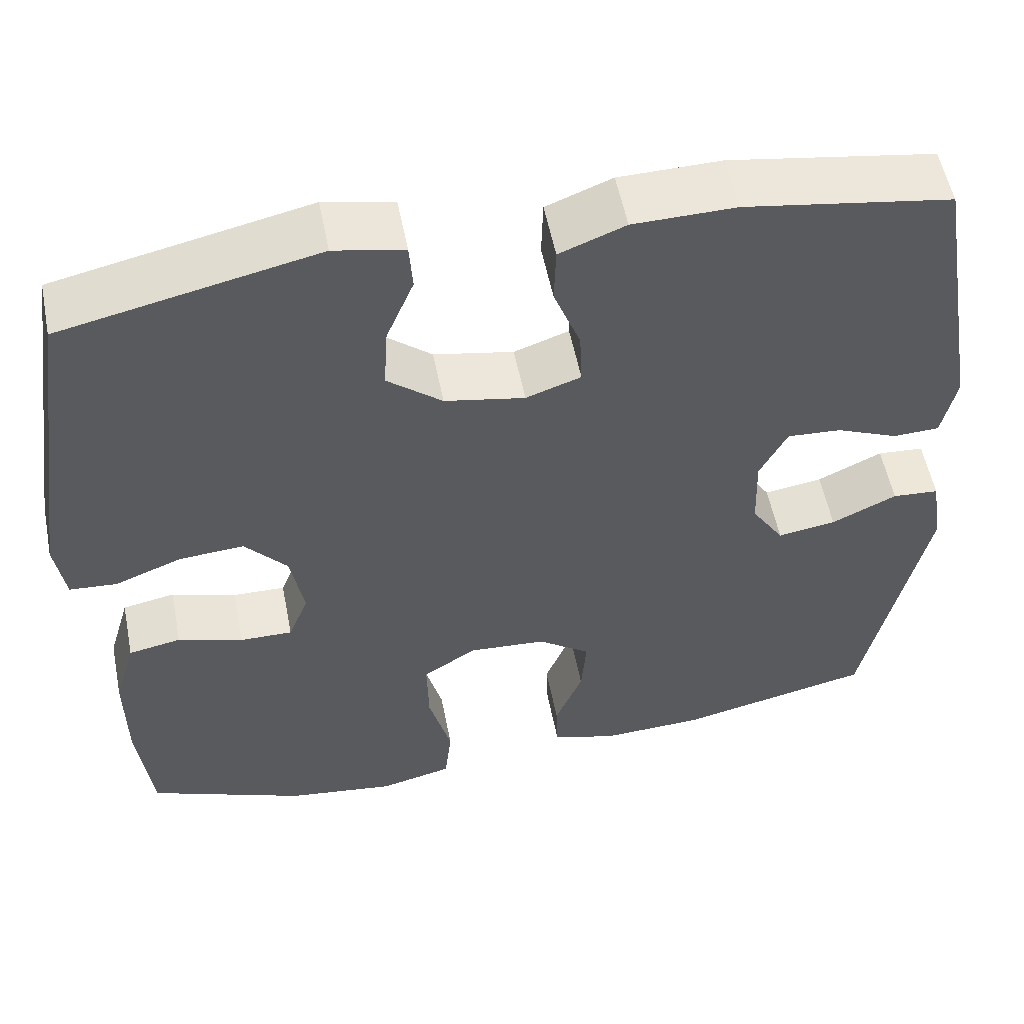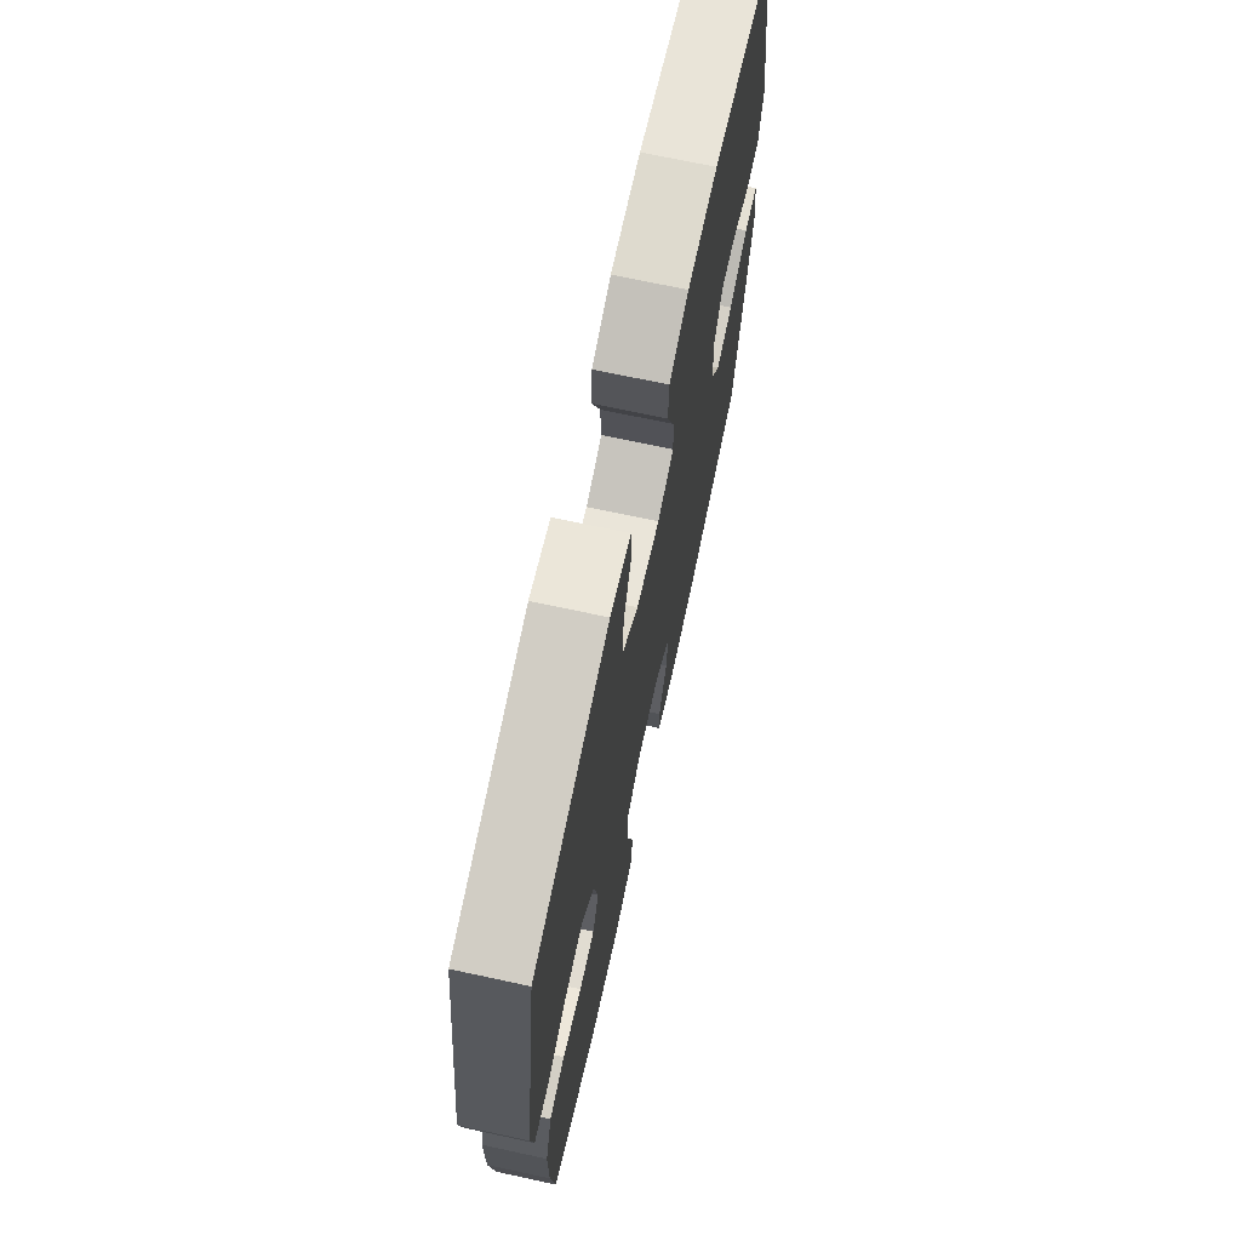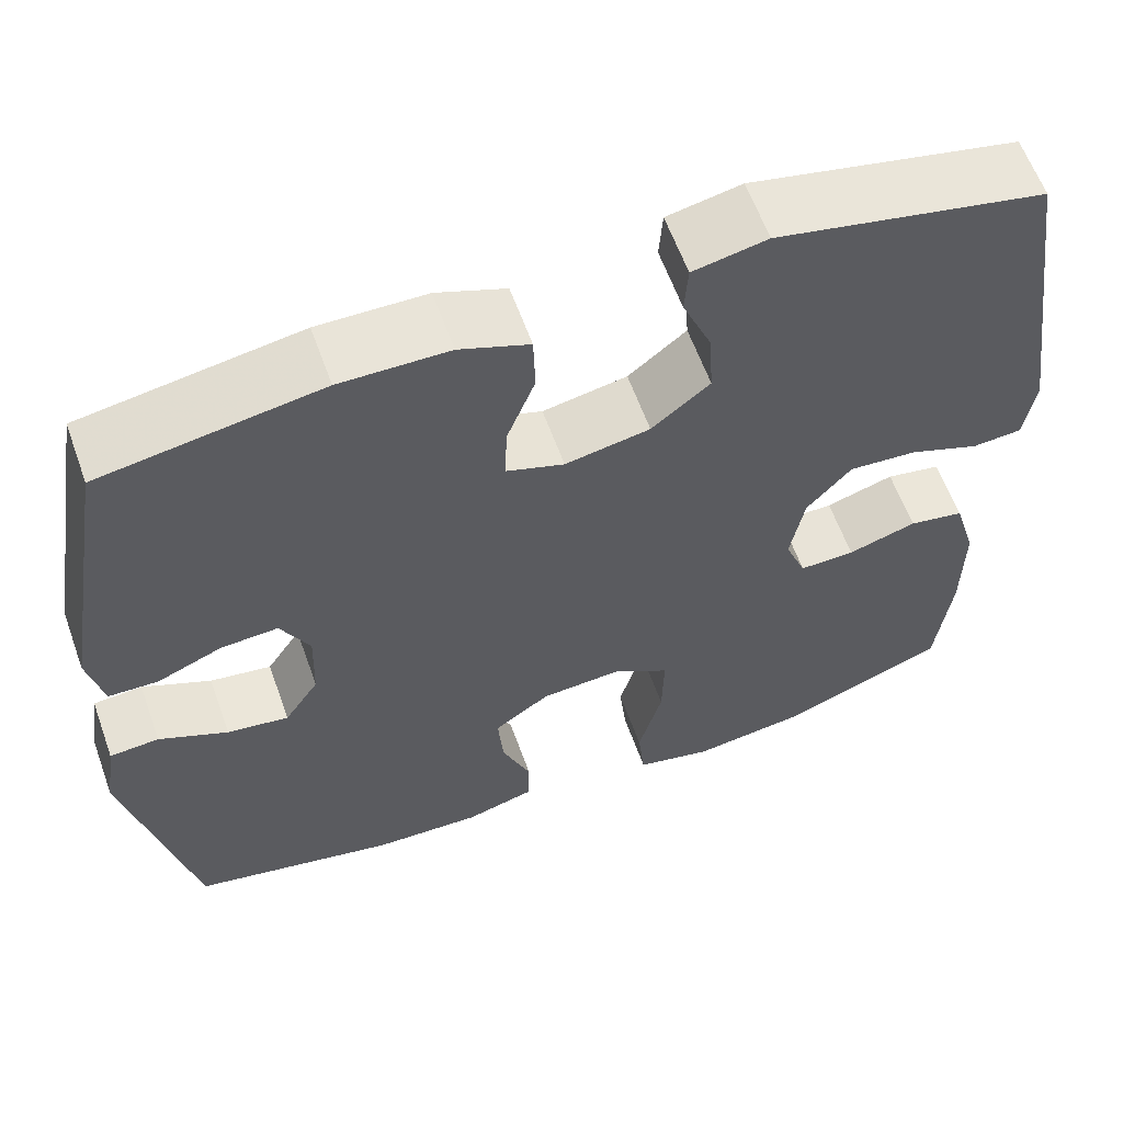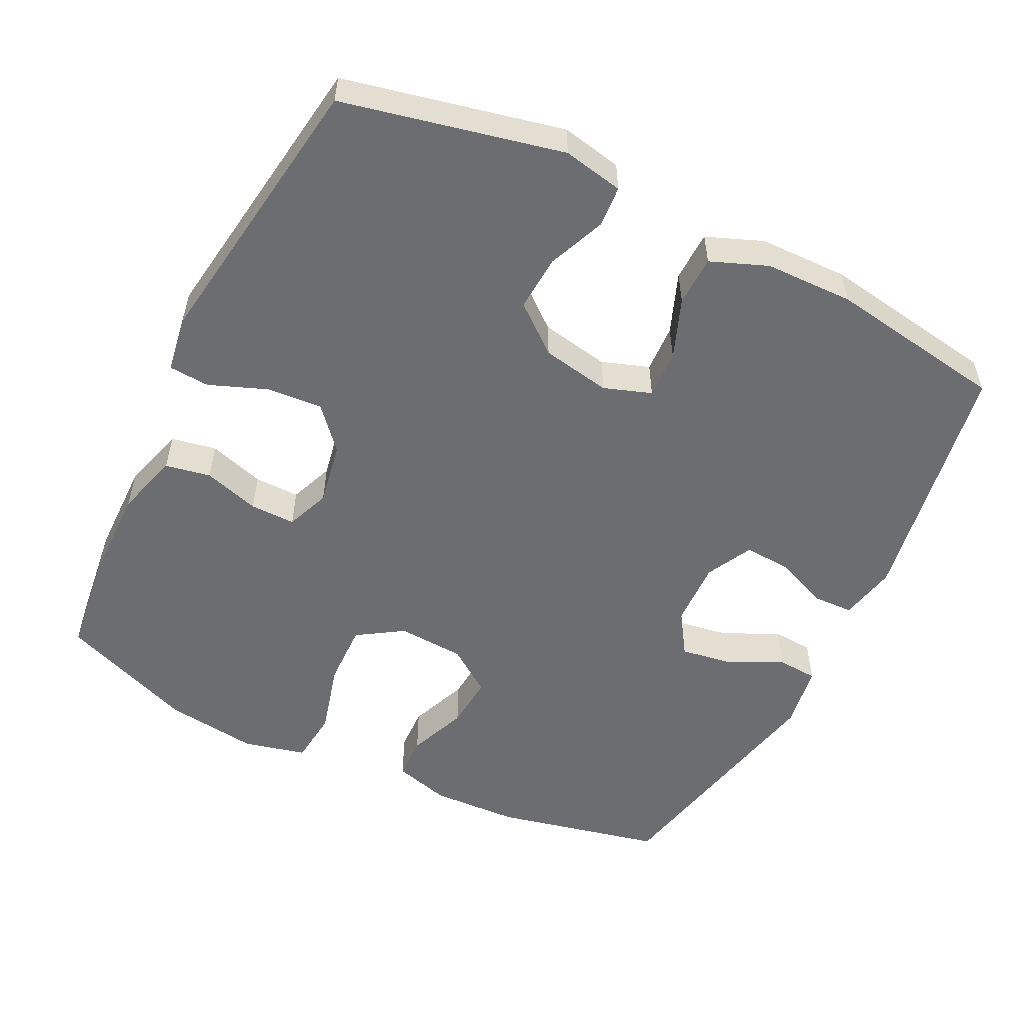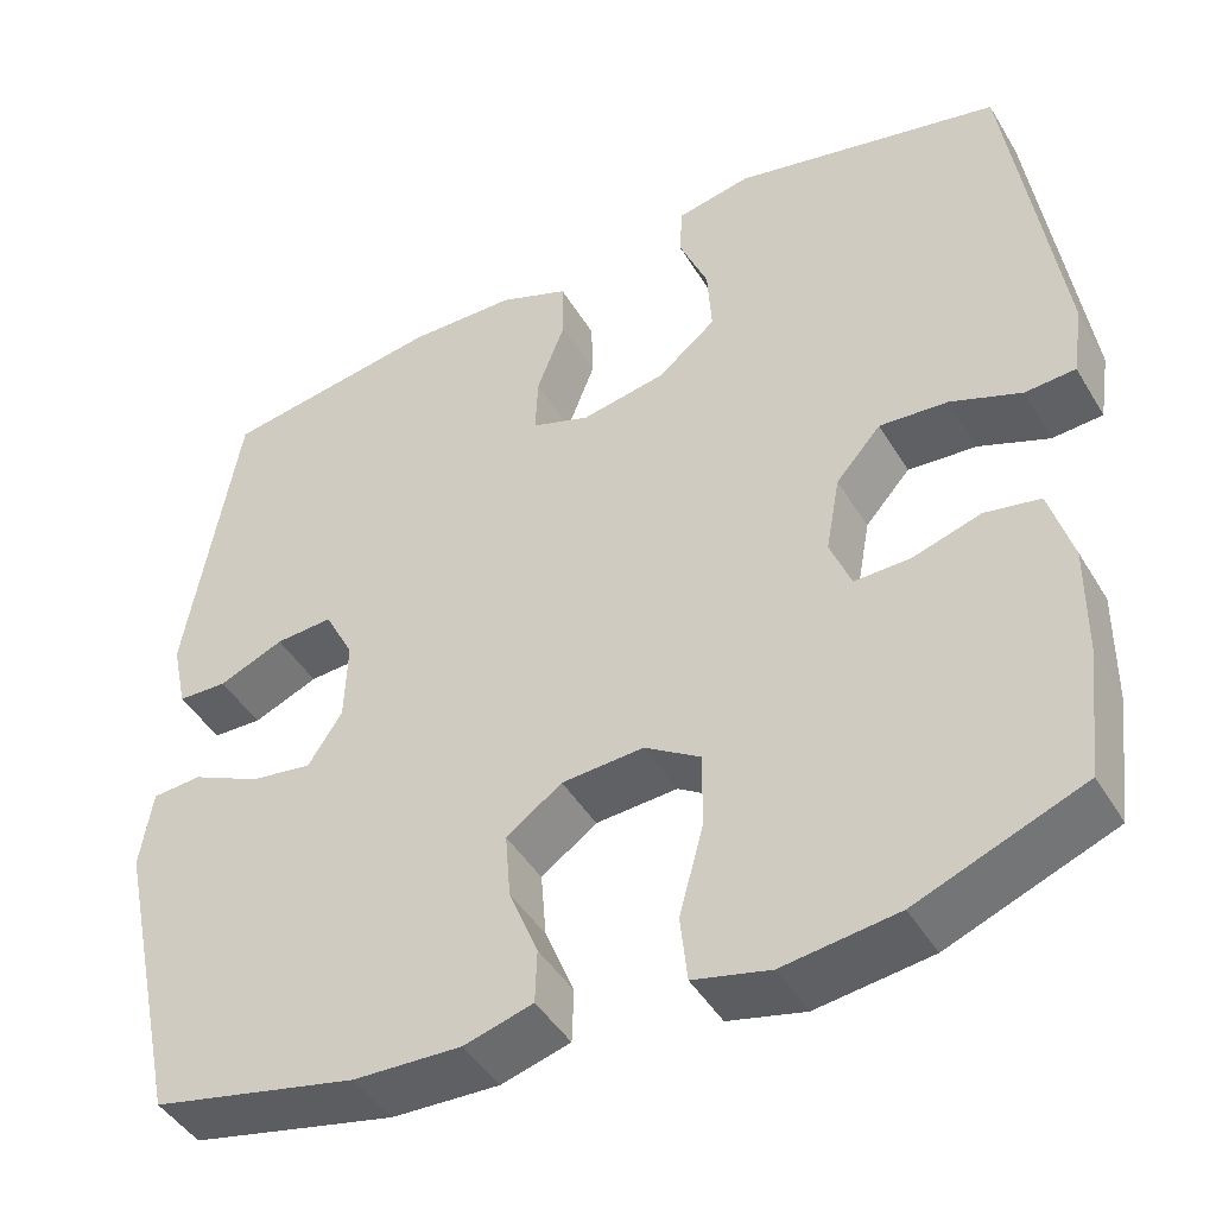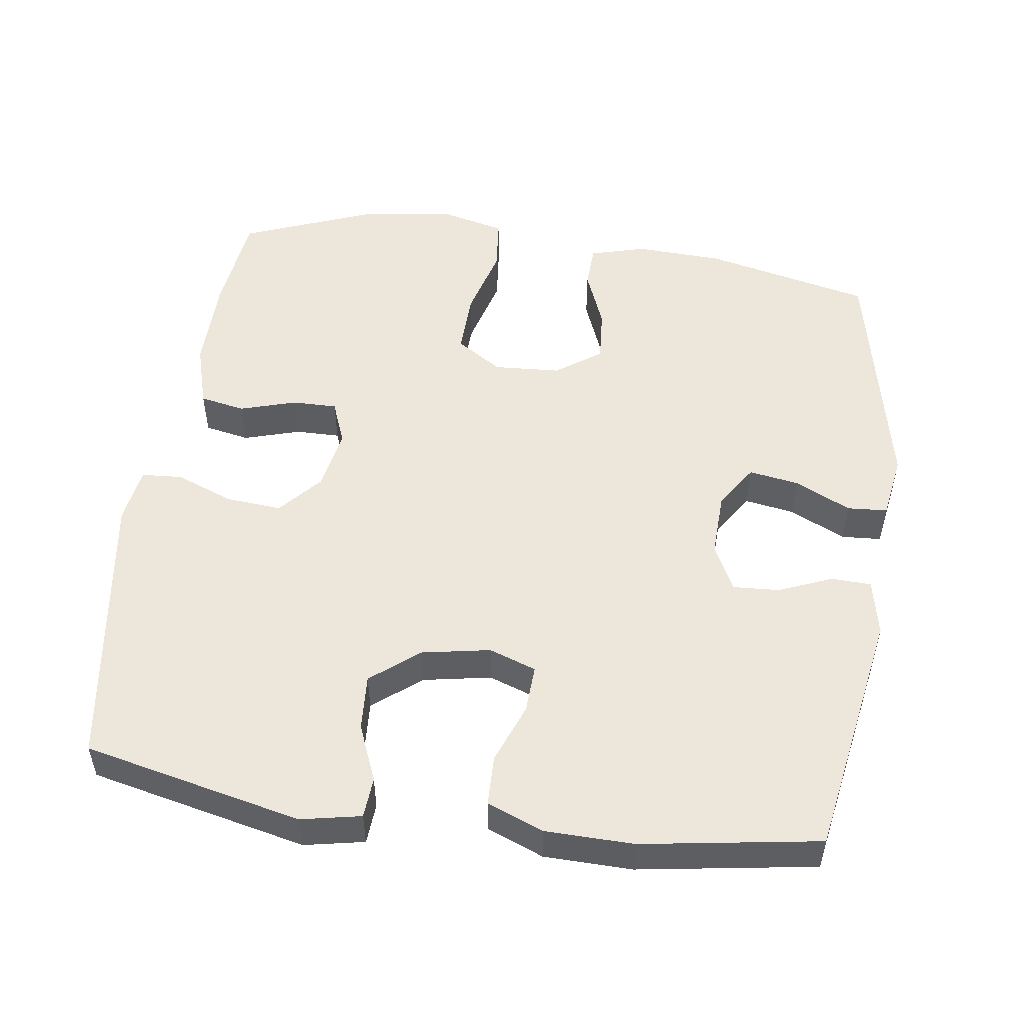
<metadata>
{"format":"obj","ext":"obj","renderer":"f3d","projection":"perspective","resolution":1024,"background":"white","views":[{"elev":54.7,"azim":-11.1,"up":"+Z"},{"elev":70.2,"azim":-77.8,"up":"+Z"},{"elev":60.9,"azim":160.2,"up":"+Z"},{"elev":-54.0,"azim":-26.2,"up":"+Y"},{"elev":-45.0,"azim":-150.8,"up":"+Z"},{"elev":52.1,"azim":8.2,"up":"+Y"}]}
</metadata>
<code>
v 0.5 0.07 0.5
v 0.559 0.07 0.151
v 0.542 0.07 0.072
v 0.486 0.07 0.07
v 0.412 0.07 0.101
v 0.347 0.07 0.105
v 0.314 0.07 0.041
v 0.317 0.07 -0.051
v 0.356 0.07 -0.111
v 0.426 0.07 -0.1
v 0.504 0.07 -0.063
v 0.56 0.07 -0.067
v 0.574 0.07 -0.157
v 0.5 0.07 -0.5
v 0.267 0.07 -0.552
v 0.145 0.07 -0.557
v 0.067 0.07 -0.535
v 0.065 0.07 -0.474
v 0.098 0.07 -0.392
v 0.104 0.07 -0.317
v 0.041 0.07 -0.272
v -0.052 0.07 -0.266
v -0.116 0.07 -0.307
v -0.114 0.07 -0.394
v -0.087 0.07 -0.495
v -0.095 0.07 -0.57
v -0.182 0.07 -0.591
v -0.312 0.07 -0.574
v -0.5 0.07 -0.5
v -0.517 0.07 -0.356
v -0.518 0.07 -0.226
v -0.492 0.07 -0.137
v -0.429 0.07 -0.125
v -0.351 0.07 -0.149
v -0.288 0.07 -0.15
v -0.264 0.07 -0.089
v -0.28 0.07 -0.001
v -0.331 0.07 0.057
v -0.409 0.07 0.051
v -0.489 0.07 0.02
v -0.546 0.07 0.024
v -0.558 0.07 0.103
v -0.5 0.07 0.5
v -0.195 0.07 0.567
v -0.111 0.07 0.55
v -0.107 0.07 0.493
v -0.14 0.07 0.413
v -0.145 0.07 0.335
v -0.079 0.07 0.281
v 0.017 0.07 0.263
v 0.083 0.07 0.286
v 0.08 0.07 0.353
v 0.048 0.07 0.437
v 0.05 0.07 0.507
v 0.129 0.07 0.538
v 0.252 0.07 0.54
v 0.5 0 0.5
v 0.559 0 0.151
v 0.542 0 0.072
v 0.486 0 0.07
v 0.412 0 0.101
v 0.347 0 0.105
v 0.314 0 0.041
v 0.317 0 -0.051
v 0.356 0 -0.111
v 0.426 0 -0.1
v 0.504 0 -0.063
v 0.56 0 -0.067
v 0.574 0 -0.157
v 0.5 0 -0.5
v 0.267 0 -0.552
v 0.145 0 -0.557
v 0.067 0 -0.535
v 0.065 0 -0.474
v 0.098 0 -0.392
v 0.104 0 -0.317
v 0.041 0 -0.272
v -0.052 0 -0.266
v -0.116 0 -0.307
v -0.114 0 -0.394
v -0.087 0 -0.495
v -0.095 0 -0.57
v -0.182 0 -0.591
v -0.312 0 -0.574
v -0.5 0 -0.5
v -0.517 0 -0.356
v -0.518 0 -0.226
v -0.492 0 -0.137
v -0.429 0 -0.125
v -0.351 0 -0.149
v -0.288 0 -0.15
v -0.264 0 -0.089
v -0.28 0 -0.001
v -0.331 0 0.057
v -0.409 0 0.051
v -0.489 0 0.02
v -0.546 0 0.024
v -0.558 0 0.103
v -0.5 0 0.5
v -0.195 0 0.567
v -0.111 0 0.55
v -0.107 0 0.493
v -0.14 0 0.413
v -0.145 0 0.335
v -0.079 0 0.281
v 0.017 0 0.263
v 0.083 0 0.286
v 0.08 0 0.353
v 0.048 0 0.437
v 0.05 0 0.507
v 0.129 0 0.538
v 0.252 0 0.54
f 52 53 54 55
f 51 52 55 56
f 44 45 46 47
f 44 47 48
f 43 44 48
f 42 43 48 49
f 39 40 41 42
f 38 39 42 49
f 31 32 33 34
f 31 34 35
f 30 31 35
f 29 30 35
f 28 29 35
f 27 28 35 36
f 24 25 26 27
f 23 24 27 36
f 16 17 18 19
f 16 19 20
f 15 16 20
f 14 15 20
f 13 14 20 21
f 10 11 12 13
f 9 10 13 21
f 2 3 4 5
f 2 5 6
f 51 56 1 2
f 50 51 2 6
f 37 38 49 50
f 37 50 6 7
f 22 23 36 37
f 22 37 7 8
f 8 9 21 22
f 111 110 109 108
f 112 111 108 107
f 103 102 101 100
f 104 103 100
f 104 100 99
f 105 104 99 98
f 98 97 96 95
f 105 98 95 94
f 90 89 88 87
f 91 90 87
f 91 87 86
f 91 86 85
f 91 85 84
f 92 91 84 83
f 83 82 81 80
f 92 83 80 79
f 75 74 73 72
f 76 75 72
f 76 72 71
f 76 71 70
f 77 76 70 69
f 69 68 67 66
f 77 69 66 65
f 61 60 59 58
f 62 61 58
f 58 57 112 107
f 62 58 107 106
f 106 105 94 93
f 63 62 106 93
f 93 92 79 78
f 64 63 93 78
f 78 77 65 64
f 1 57 58 2
f 2 58 59 3
f 3 59 60 4
f 4 60 61 5
f 5 61 62 6
f 6 62 63 7
f 7 63 64 8
f 8 64 65 9
f 9 65 66 10
f 10 66 67 11
f 11 67 68 12
f 12 68 69 13
f 13 69 70 14
f 14 70 71 15
f 15 71 72 16
f 16 72 73 17
f 17 73 74 18
f 18 74 75 19
f 19 75 76 20
f 20 76 77 21
f 21 77 78 22
f 22 78 79 23
f 23 79 80 24
f 24 80 81 25
f 25 81 82 26
f 26 82 83 27
f 27 83 84 28
f 28 84 85 29
f 29 85 86 30
f 30 86 87 31
f 31 87 88 32
f 32 88 89 33
f 33 89 90 34
f 34 90 91 35
f 35 91 92 36
f 36 92 93 37
f 37 93 94 38
f 38 94 95 39
f 39 95 96 40
f 40 96 97 41
f 41 97 98 42
f 42 98 99 43
f 43 99 100 44
f 44 100 101 45
f 45 101 102 46
f 46 102 103 47
f 47 103 104 48
f 48 104 105 49
f 49 105 106 50
f 50 106 107 51
f 51 107 108 52
f 52 108 109 53
f 53 109 110 54
f 54 110 111 55
f 55 111 112 56
f 56 112 57 1

</code>
